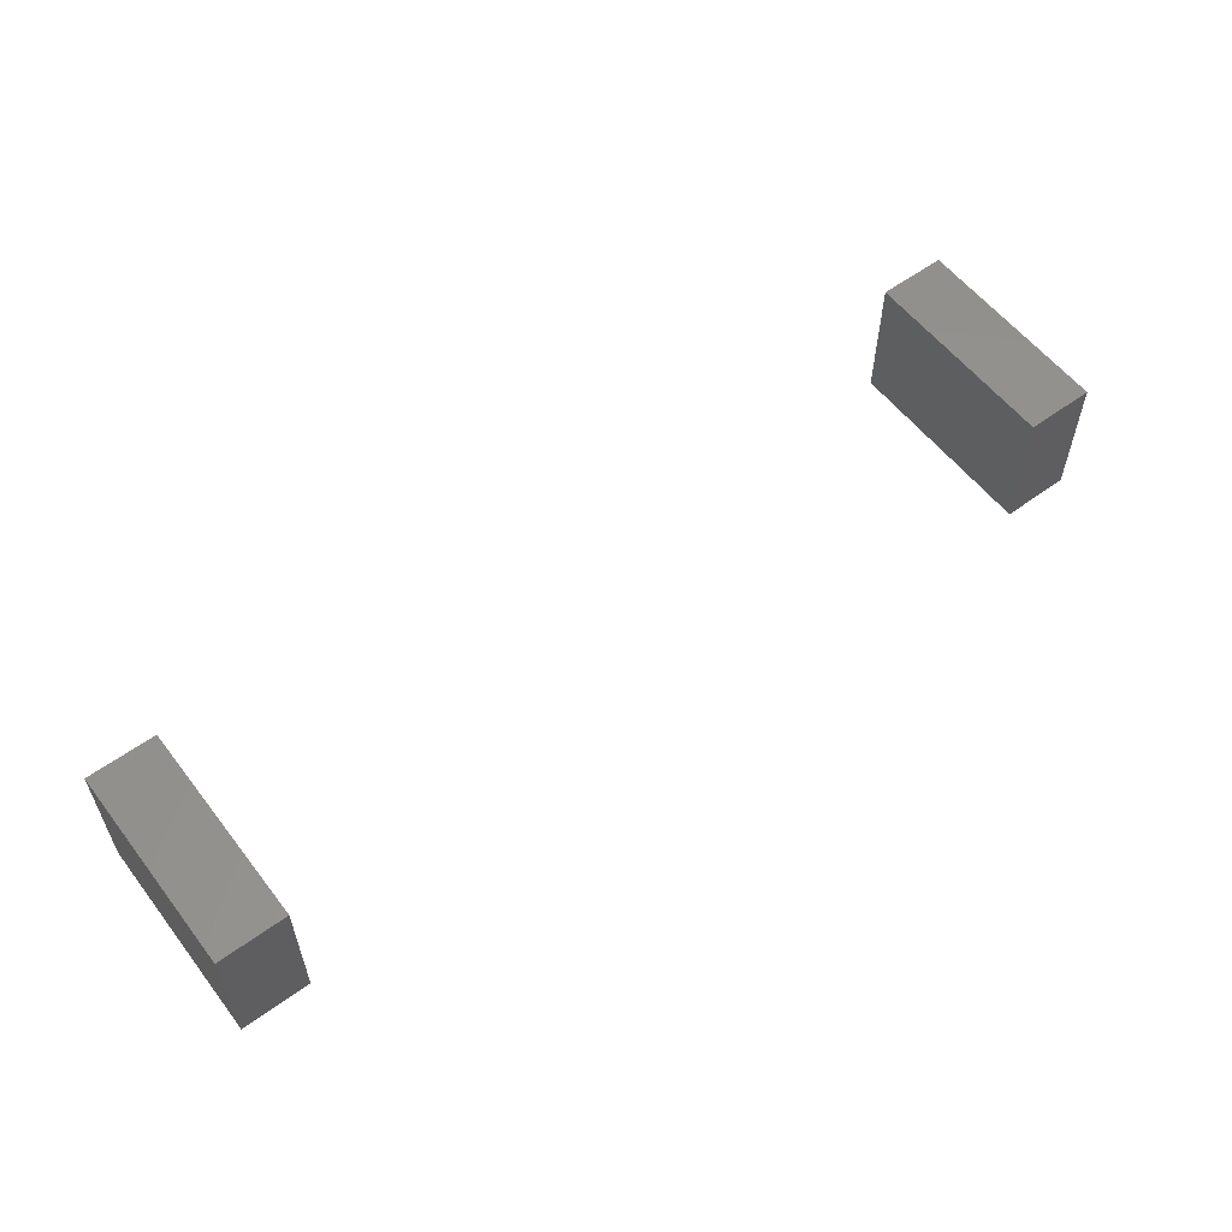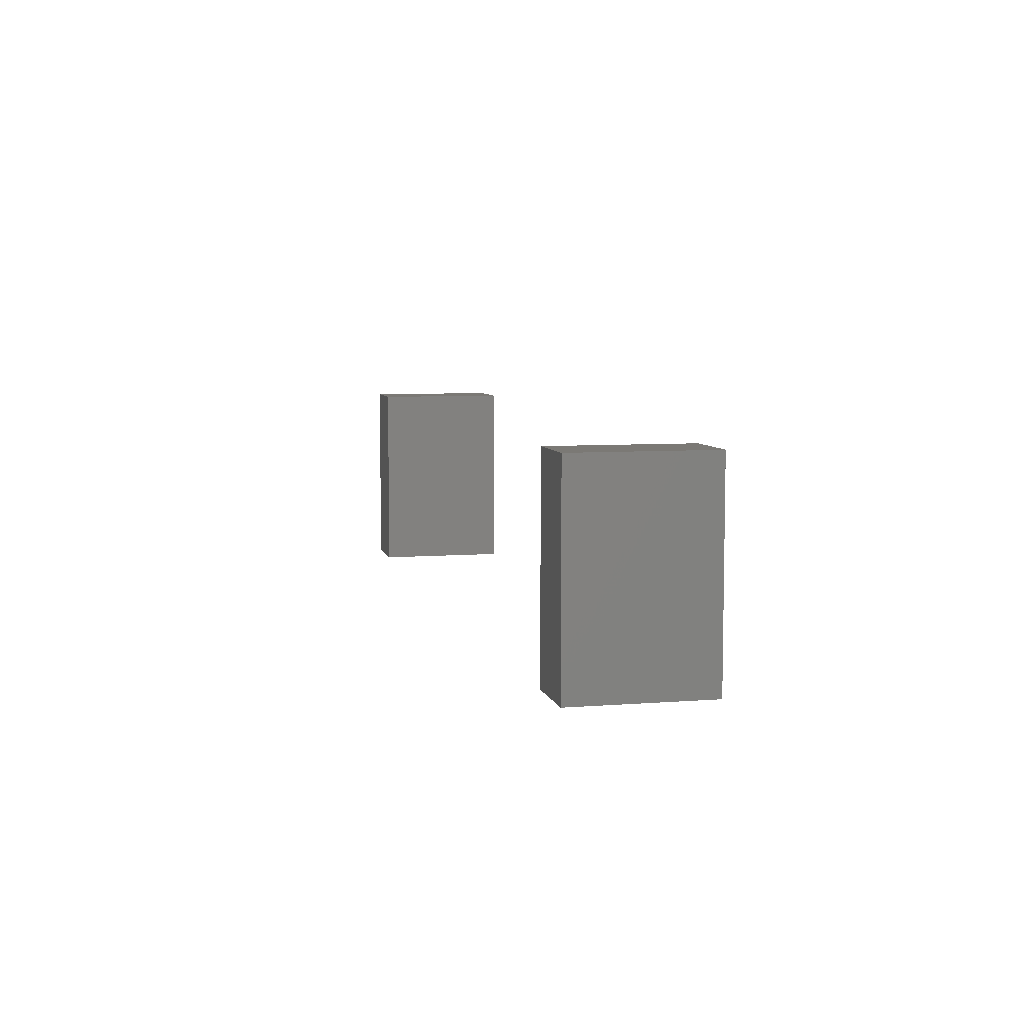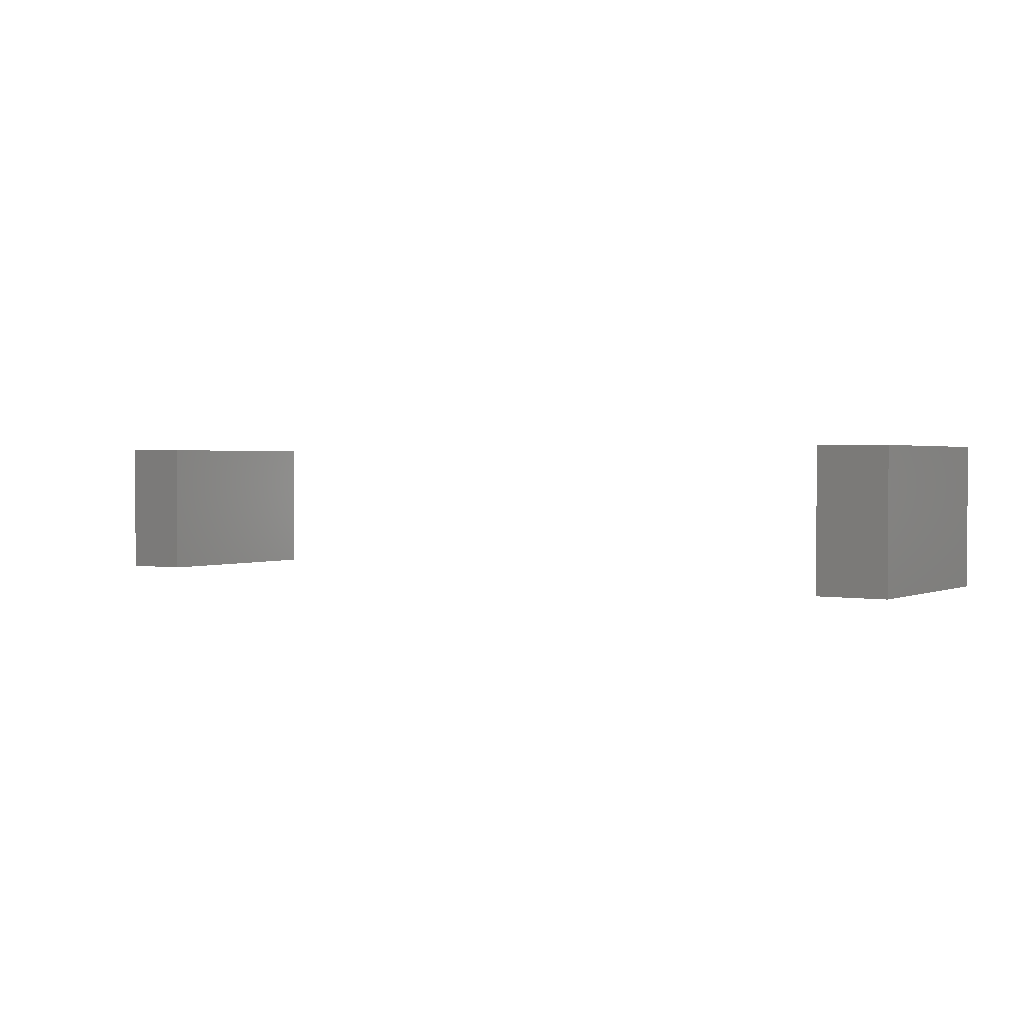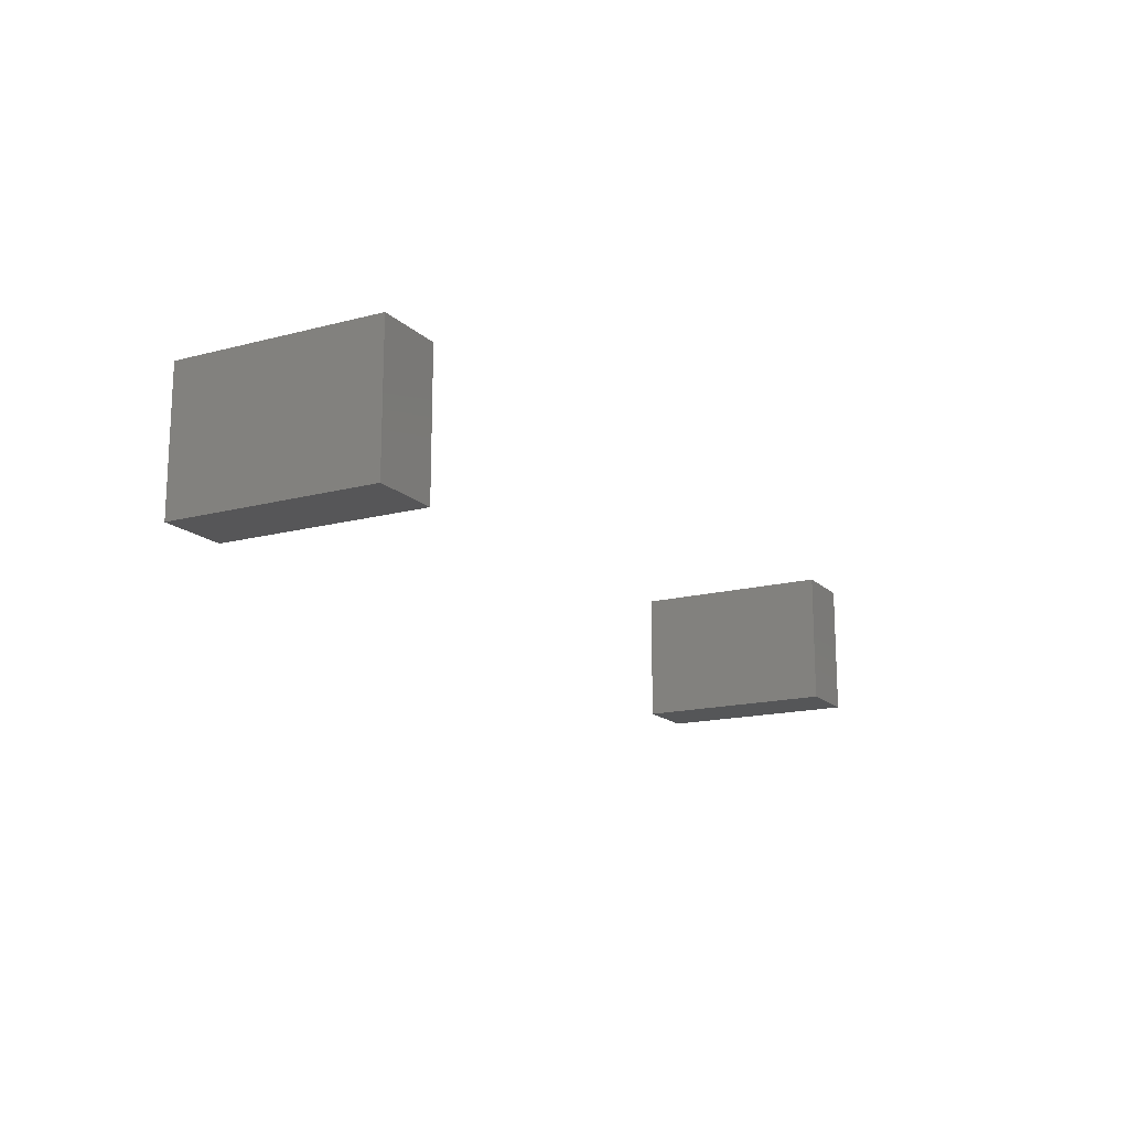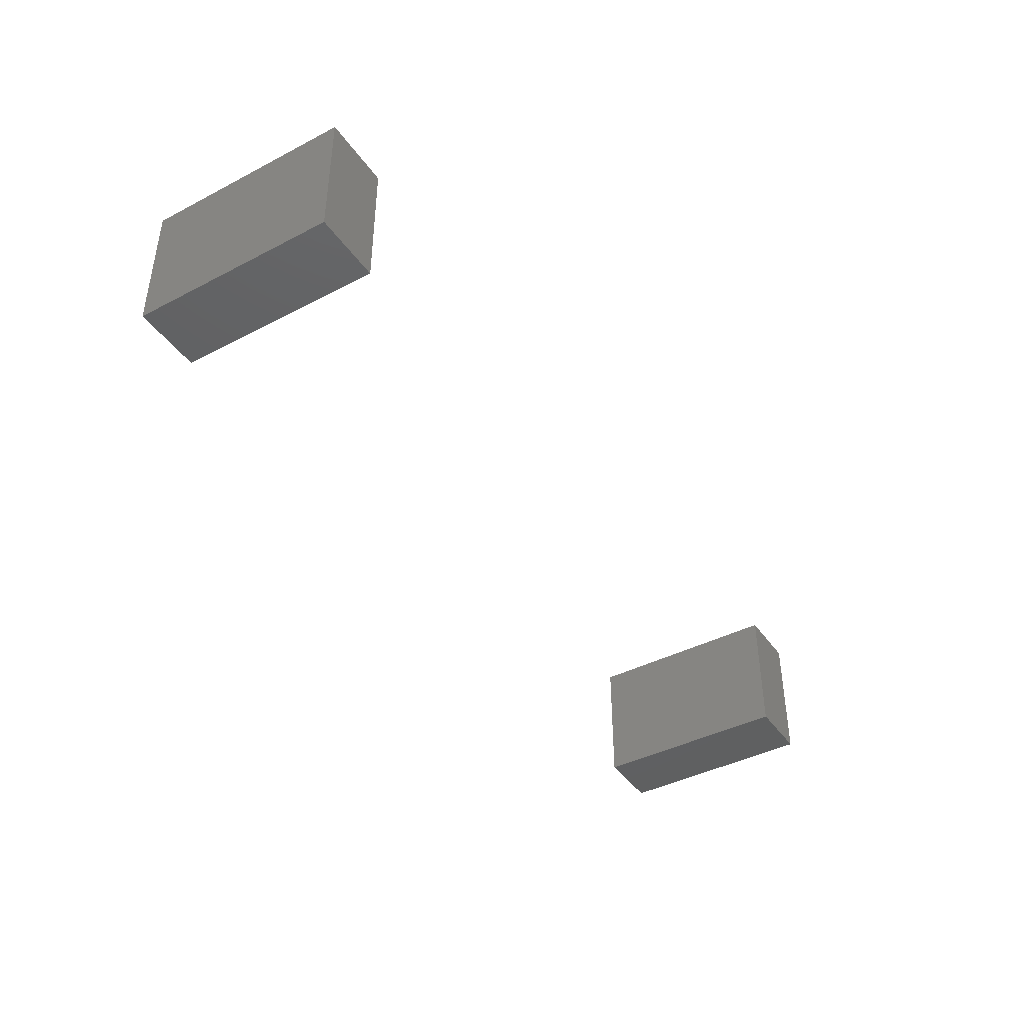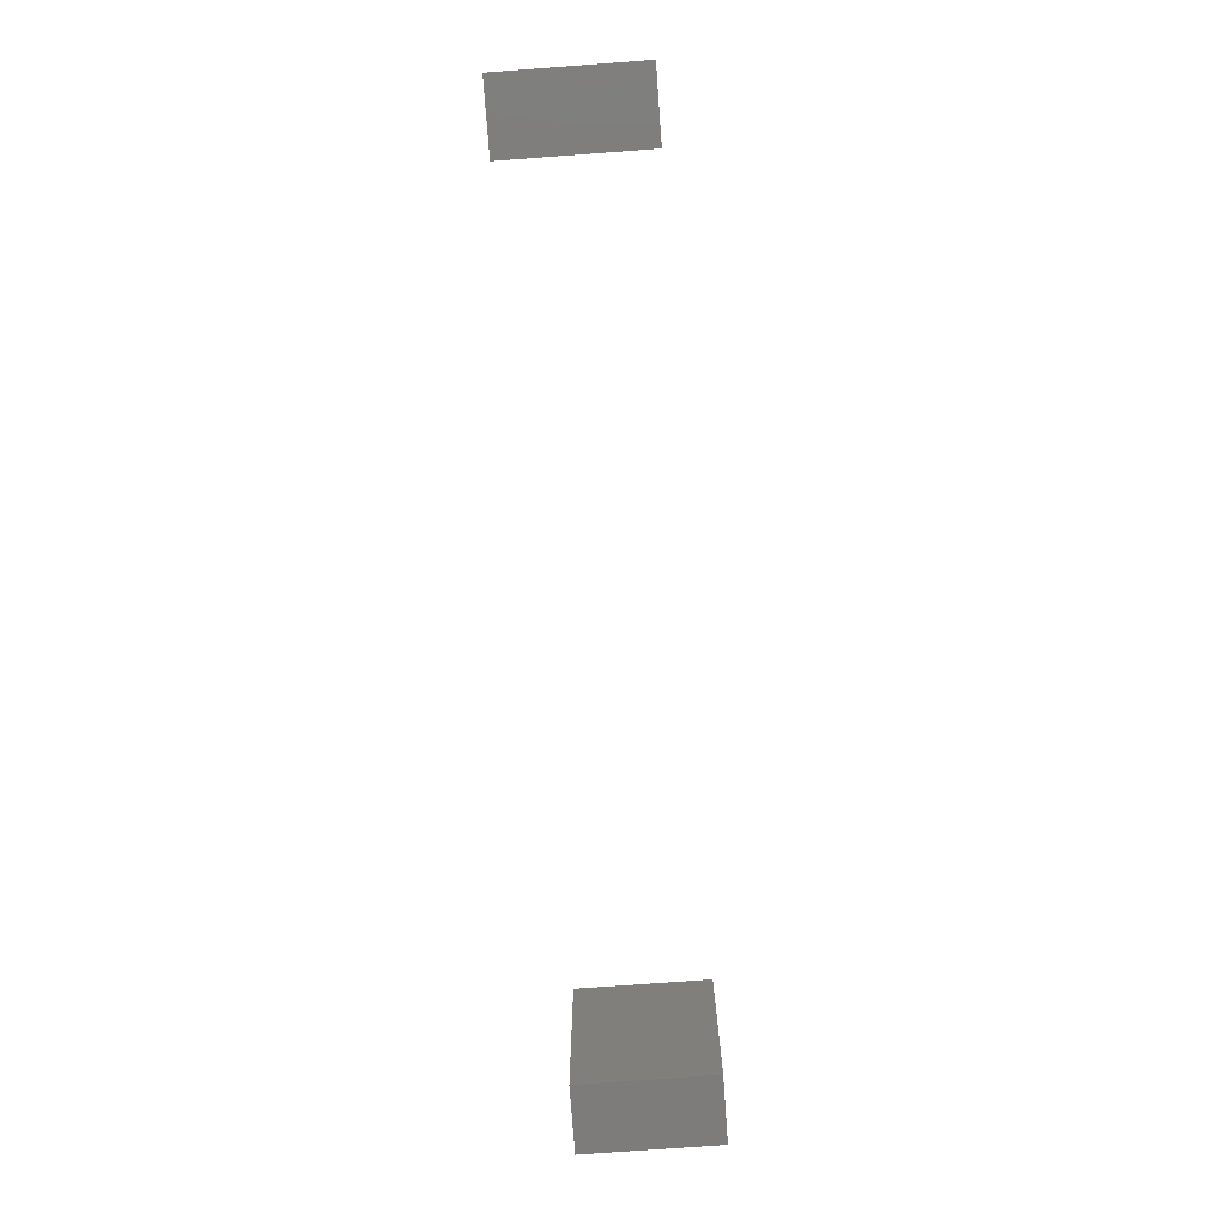
<metadata>
{"format":"stl","ext":"stl","renderer":"f3d","projection":"perspective","resolution":1024,"background":"white","views":[{"elev":57.3,"azim":-37.2,"up":"+Z"},{"elev":6.7,"azim":77.0,"up":"+Y"},{"elev":1.5,"azim":-146.0,"up":"+Z"},{"elev":-15.9,"azim":118.8,"up":"+Z"},{"elev":-41.7,"azim":122.0,"up":"+Z"},{"elev":-75.9,"azim":-85.8,"up":"+Y"}]}
</metadata>
<code>
# stl→obj: 16 verts, 24 faces
v 49.4 25.8 2.4
v 50.2 28.2 2.4
v 49.4 28.2 2.4
v 50.2 25.8 2.4
v 50.2 25.8 0.8
v 49.4 25.8 0.8
v 49.4 28.2 0.8
v 50.2 28.2 0.8
v 59.6 25.8 2.4
v 60.4 28.2 2.4
v 59.6 28.2 2.4
v 60.4 25.8 2.4
v 60.4 25.8 0.8
v 59.6 25.8 0.8
v 59.6 28.2 0.8
v 60.4 28.2 0.8
f 1 2 3
f 1 4 2
f 5 6 7
f 5 7 8
f 7 2 8
f 7 2 3
f 6 4 1
f 6 5 4
f 5 2 4
f 5 8 2
f 6 3 7
f 6 1 3
f 9 10 11
f 9 12 10
f 13 14 15
f 13 15 16
f 15 10 16
f 15 10 11
f 14 12 9
f 14 13 12
f 13 10 12
f 13 16 10
f 14 11 15
f 14 9 11

</code>
